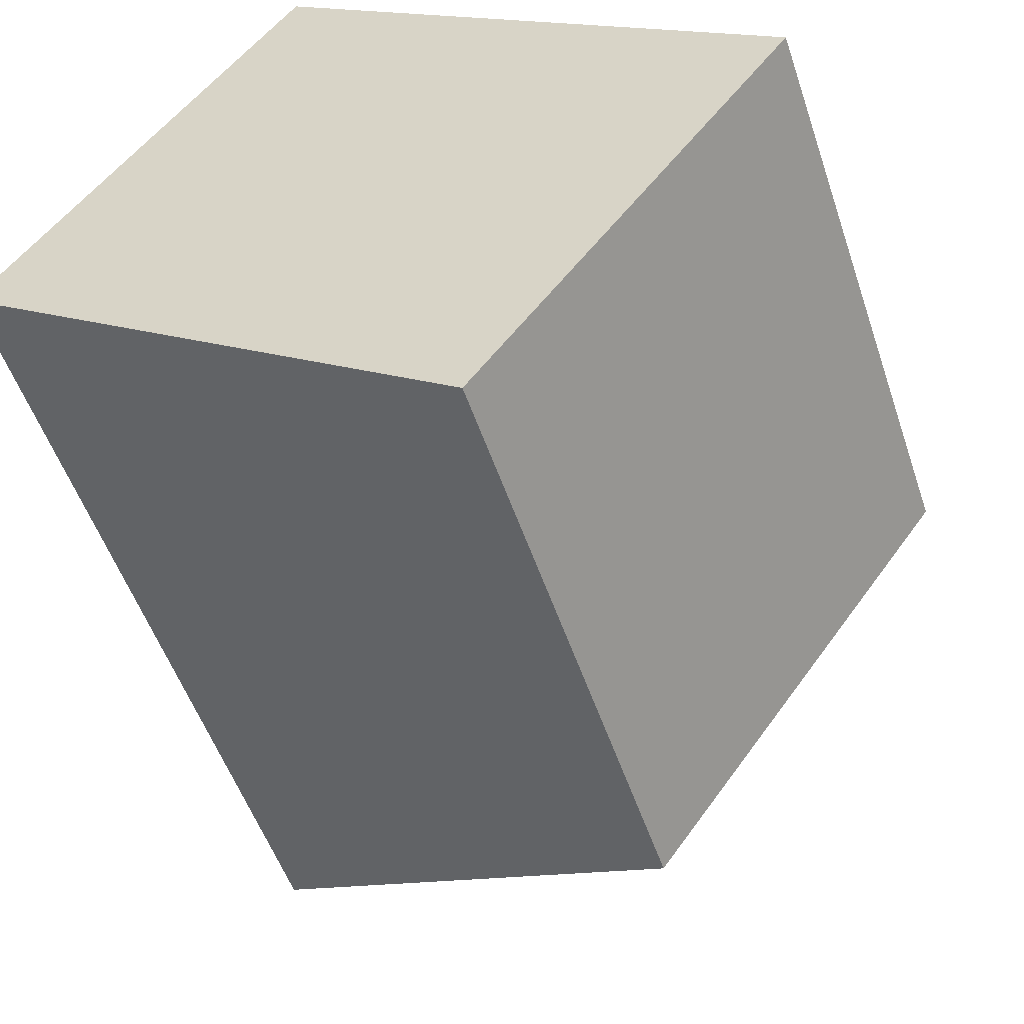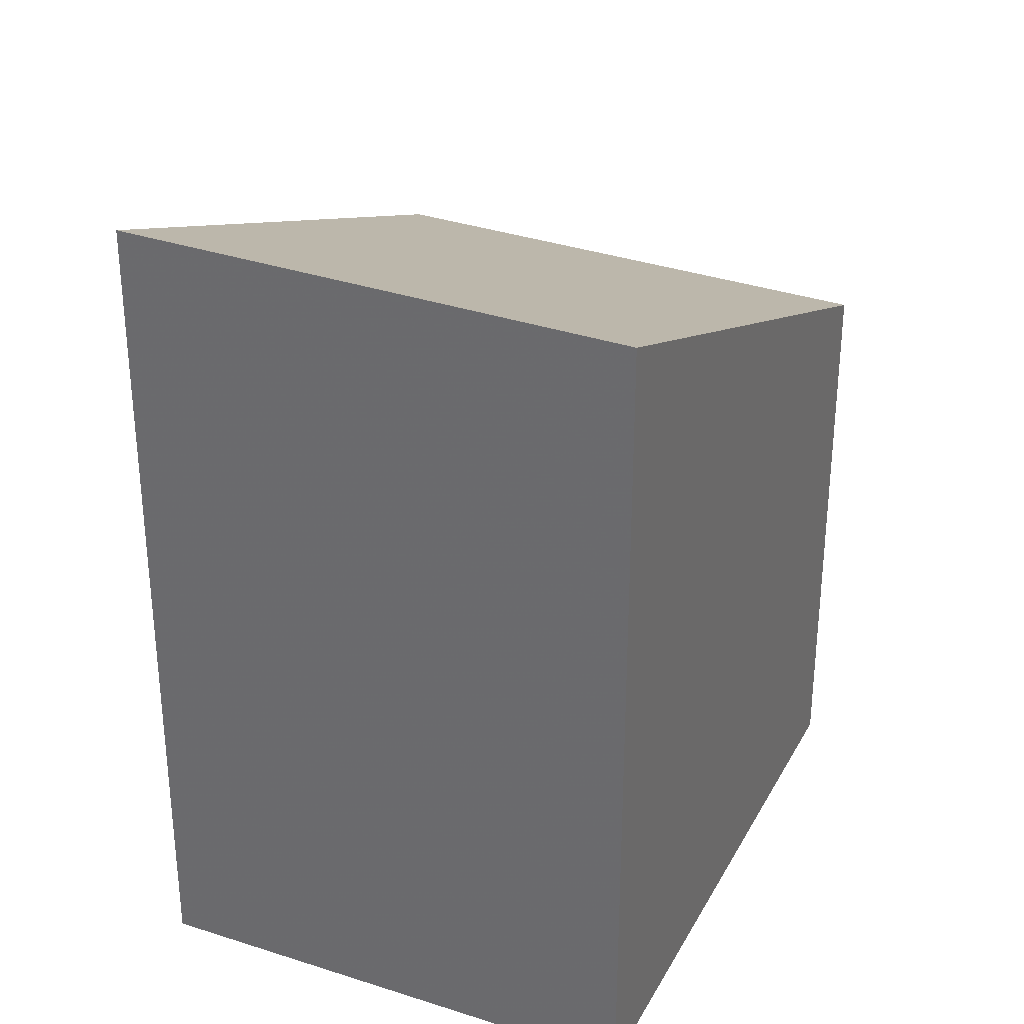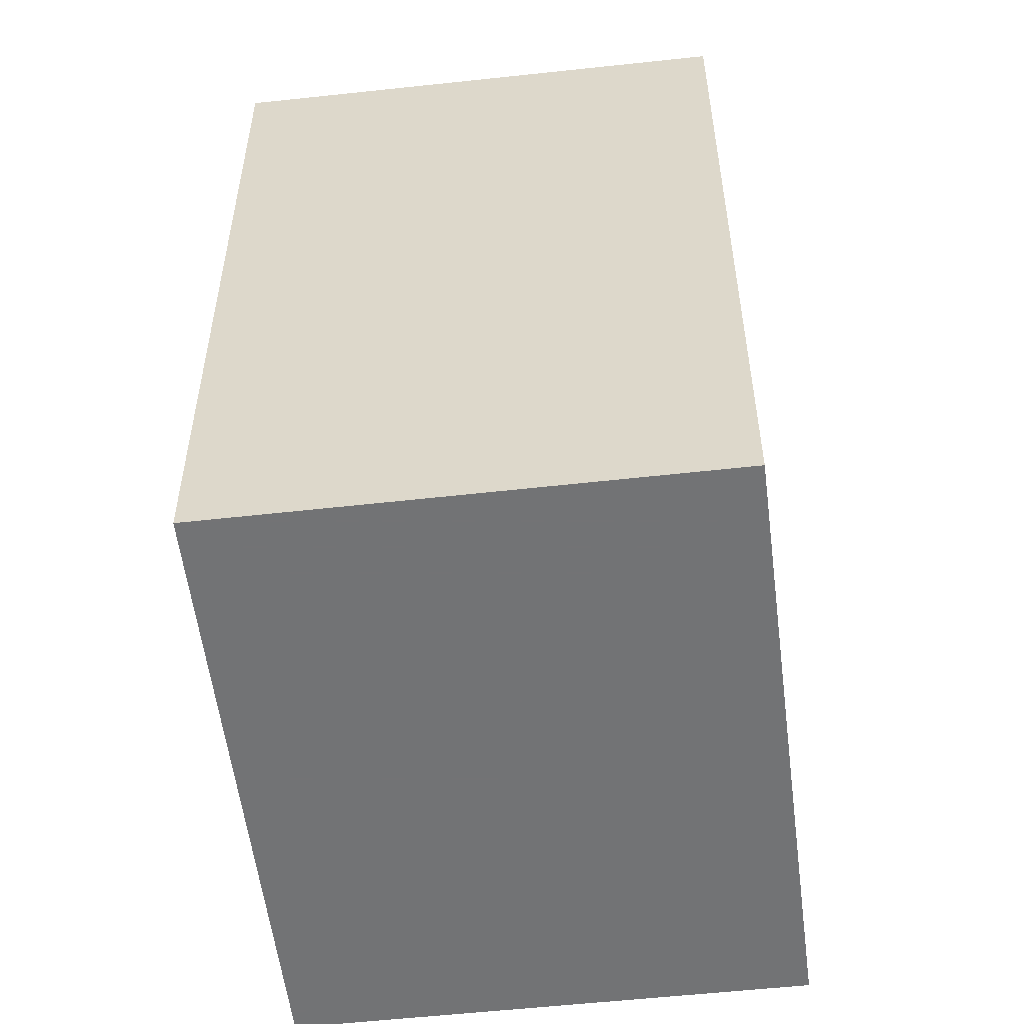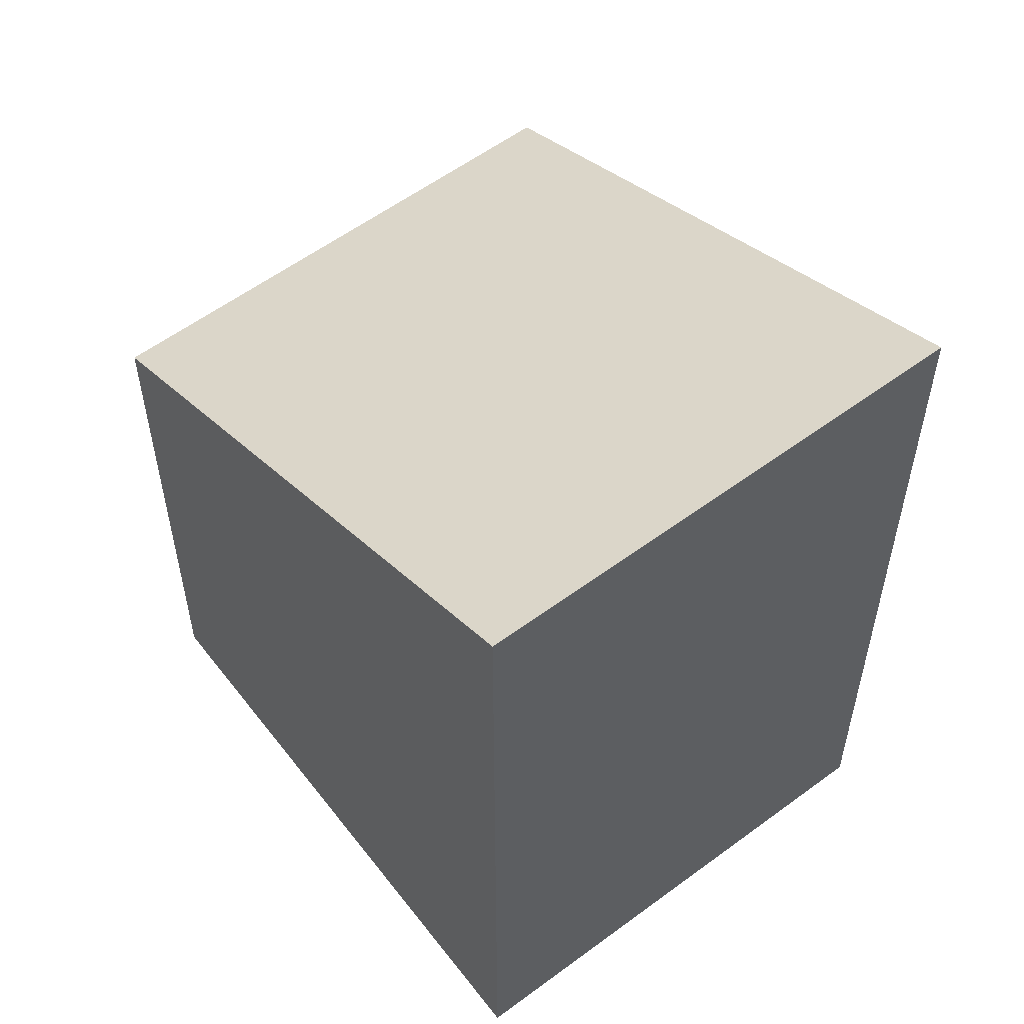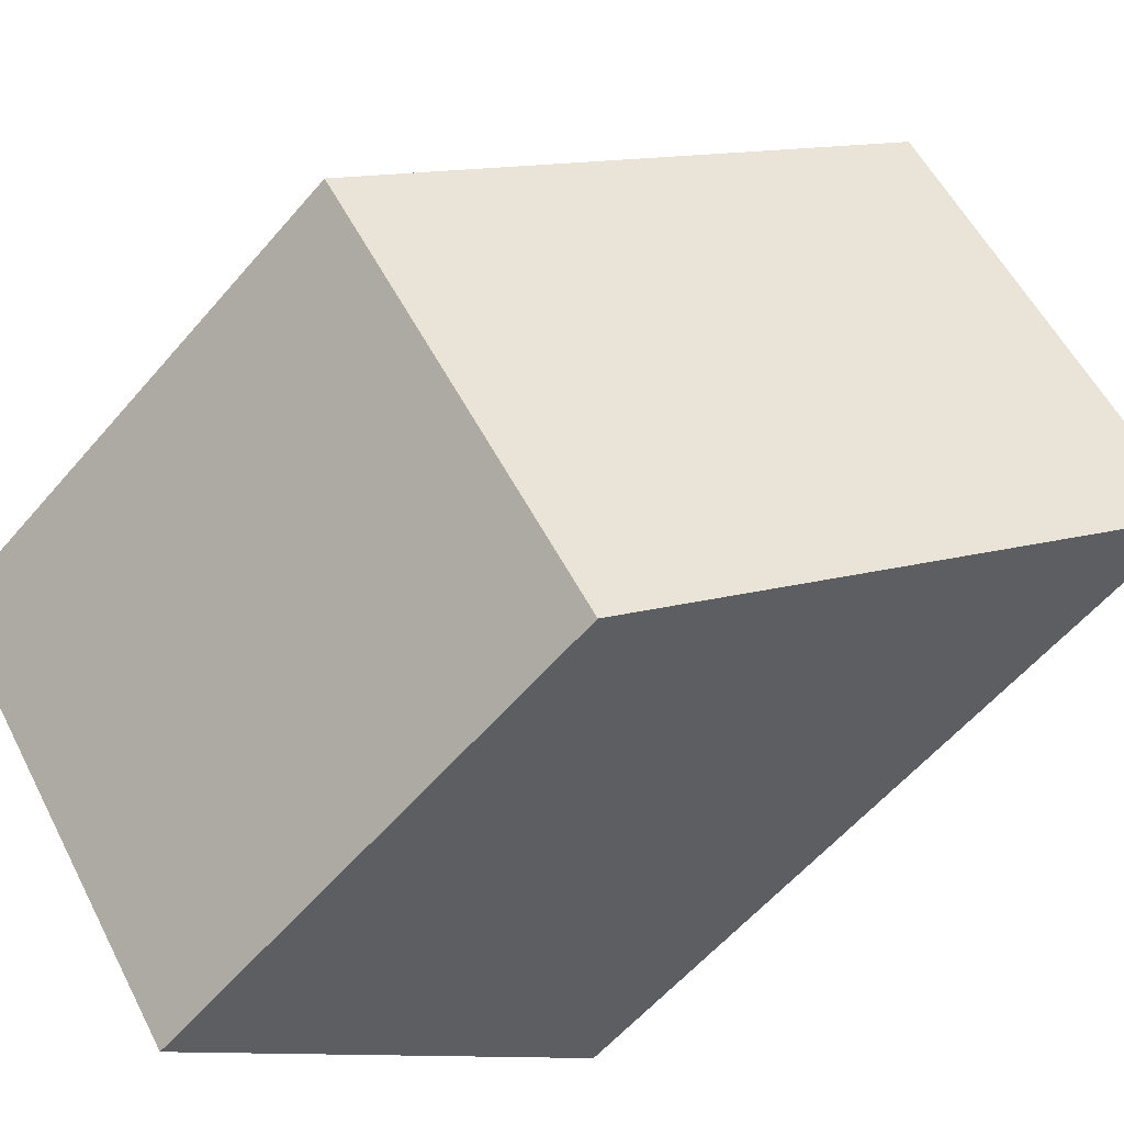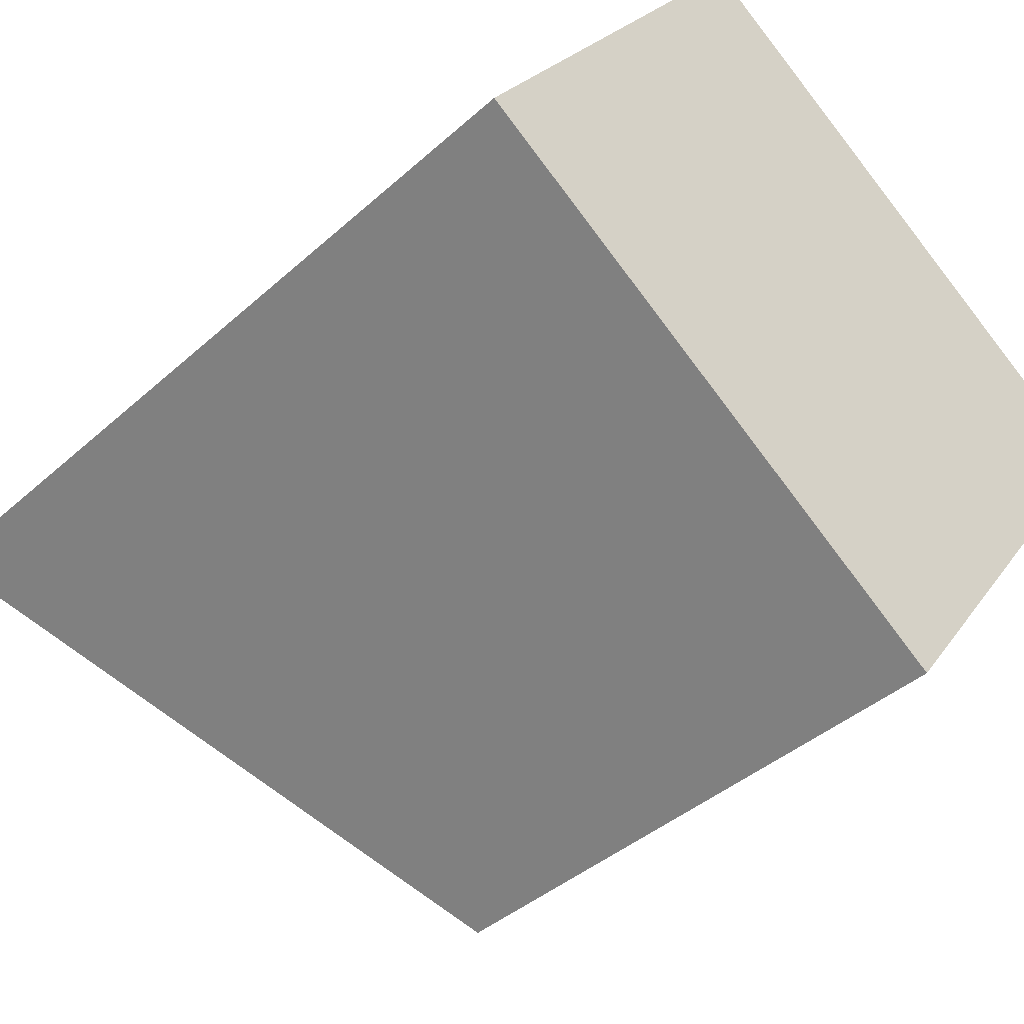
<metadata>
{"format":"obj","ext":"obj","renderer":"f3d","projection":"perspective","resolution":1024,"background":"white","views":[{"elev":-51.6,"azim":-161.8,"up":"+Y"},{"elev":33.4,"azim":150.2,"up":"+Z"},{"elev":-55.9,"azim":132.9,"up":"+Z"},{"elev":57.7,"azim":88.5,"up":"+Z"},{"elev":-58.5,"azim":-40.2,"up":"+Y"},{"elev":-39.5,"azim":138.1,"up":"+Y"}]}
</metadata>
<code>
v -1097 -784.1 2.364
v -1095 -782.7 3.452
v -1094 -784.3 3.471
v -1096 -785.8 2.386
v -1095 -782.7 3.452
v -1097 -784.1 2.364
v -1097 -784.1 0
v -1095 -782.7 4.441e-16
v -1094 -784.3 3.471
v -1095 -782.7 3.452
v -1095 -782.7 4.441e-16
v -1094 -784.3 0
v -1096 -785.8 2.386
v -1094 -784.3 3.471
v -1094 -784.3 0
v -1096 -785.8 0
v -1097 -784.1 2.364
v -1096 -785.8 2.386
v -1096 -785.8 0
v -1097 -784.1 0
v -1097 -784.1 0
v -1095 -782.7 0
v -1094 -784.3 0
v -1096 -785.8 0
f 2 3 4 1
f 6 7 8 5
f 10 11 12 9
f 14 15 16 13
f 18 19 20 17
f 22 23 24 21

</code>
